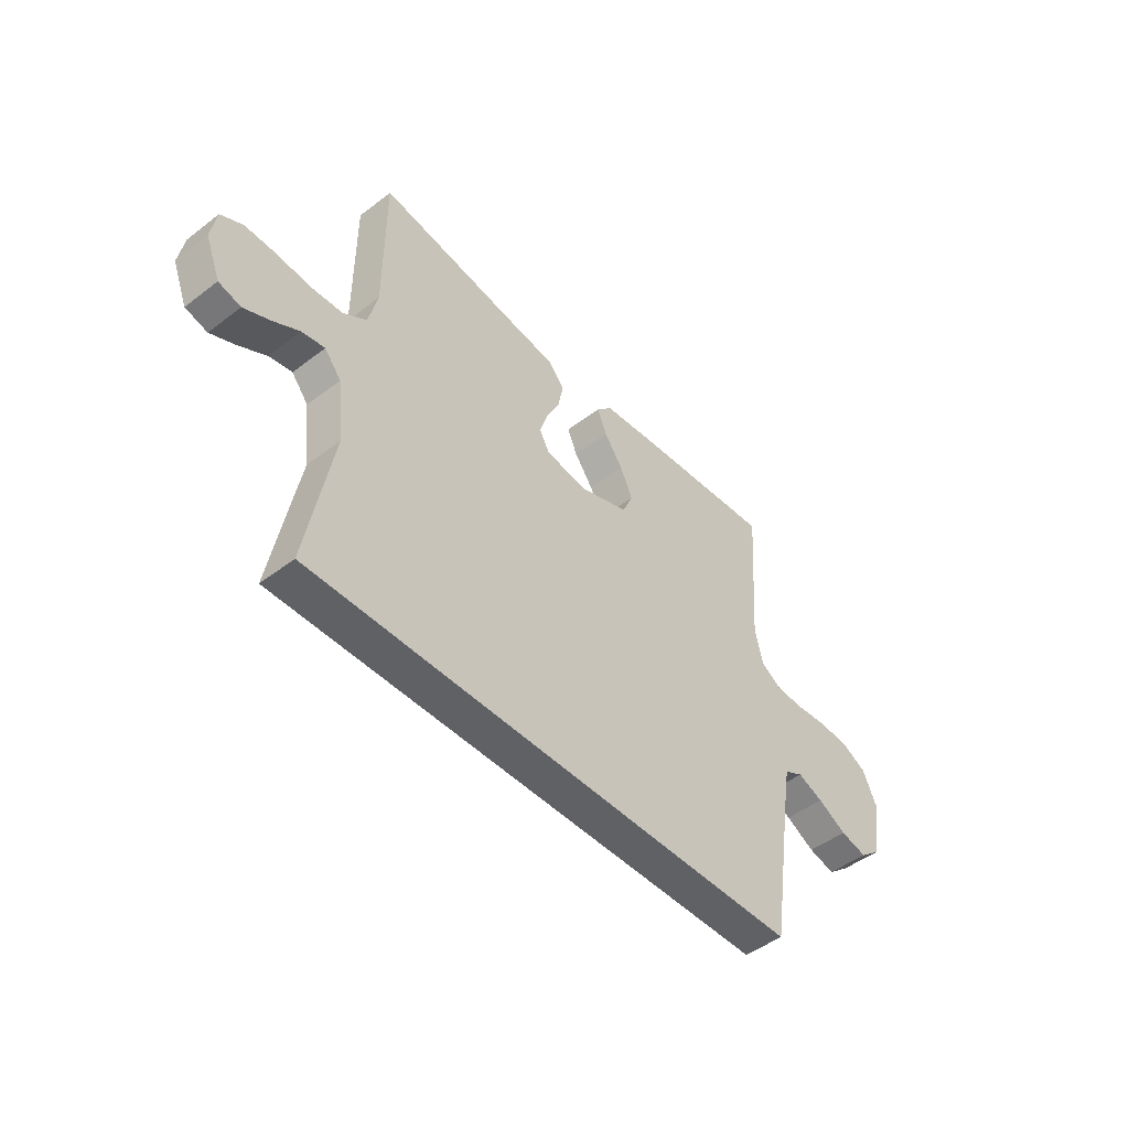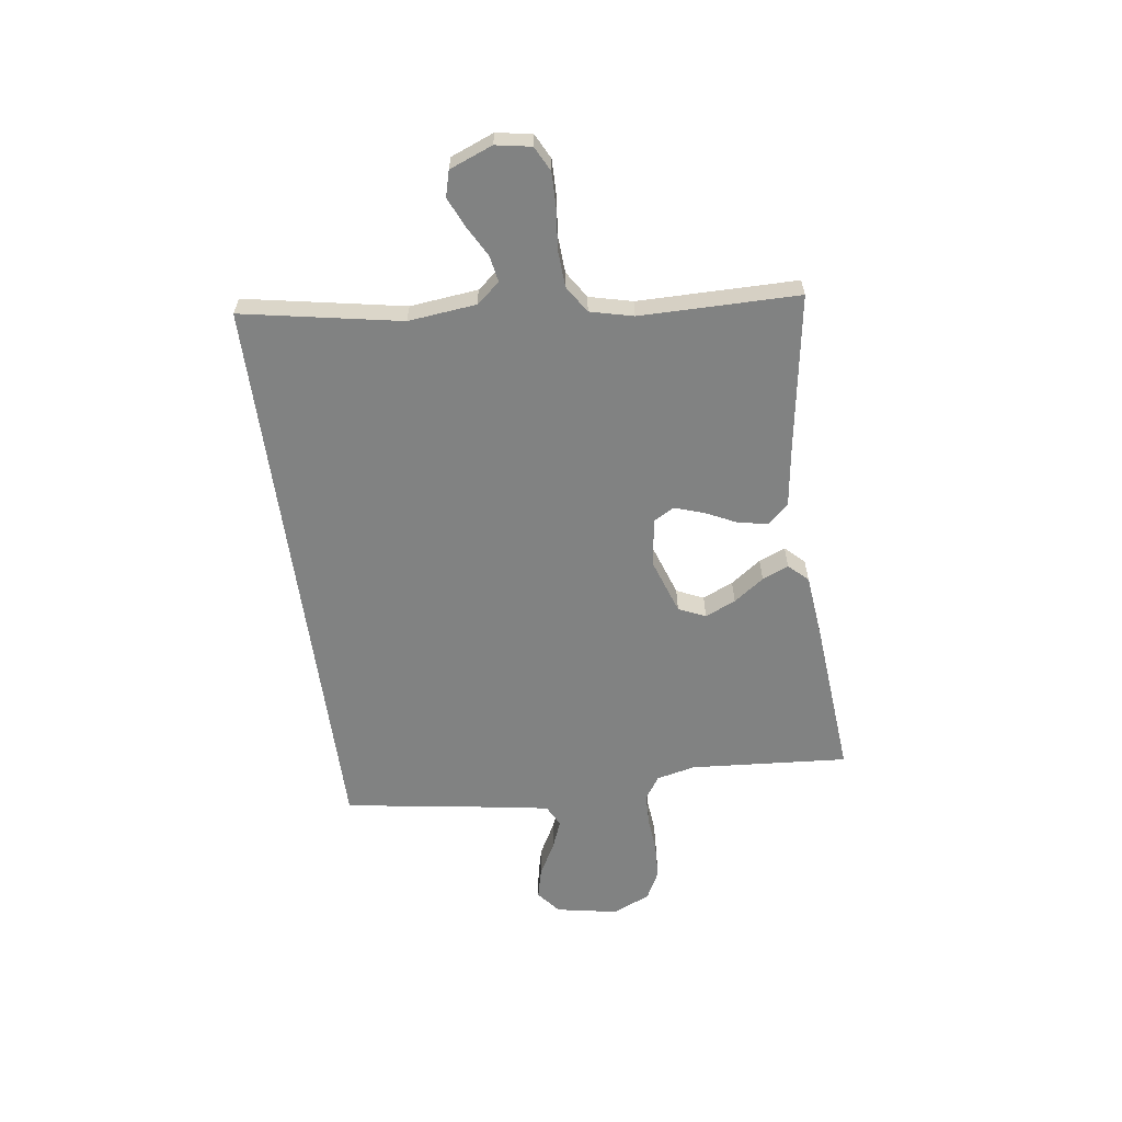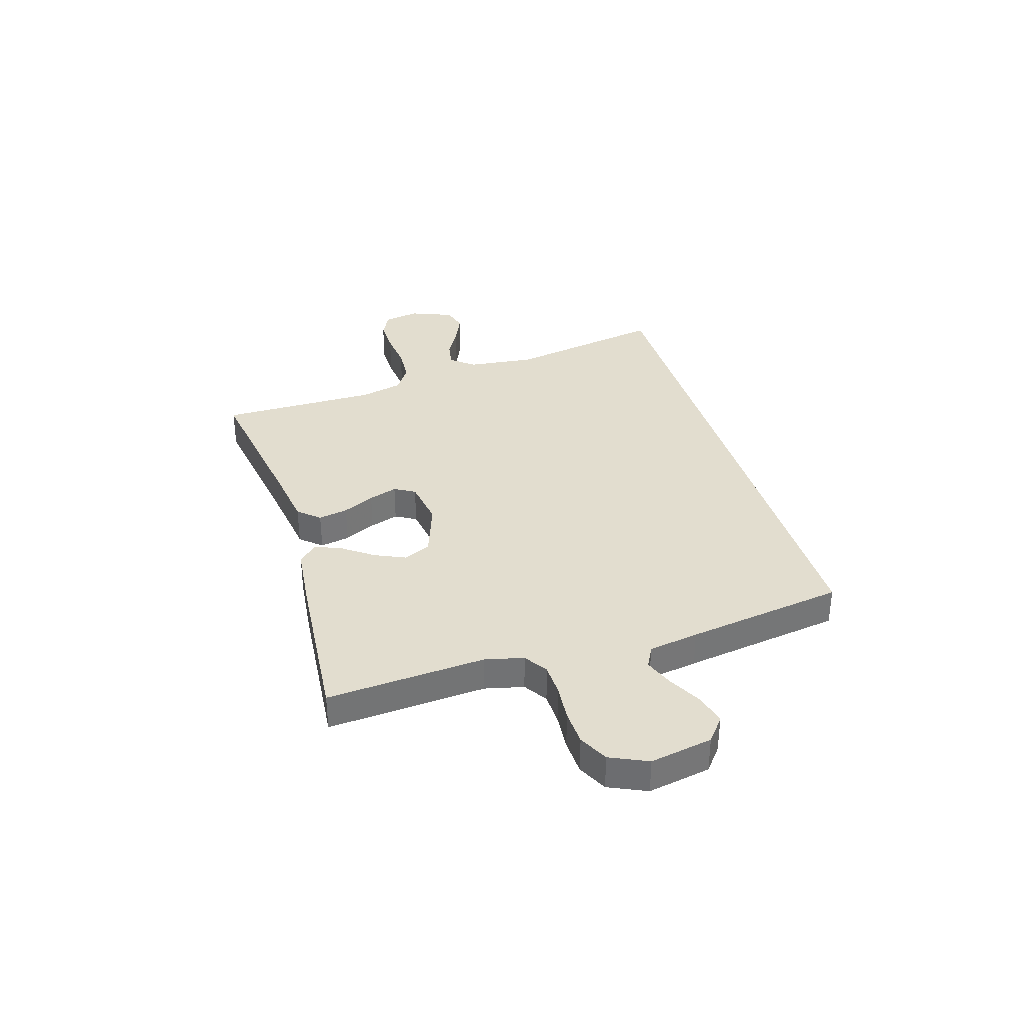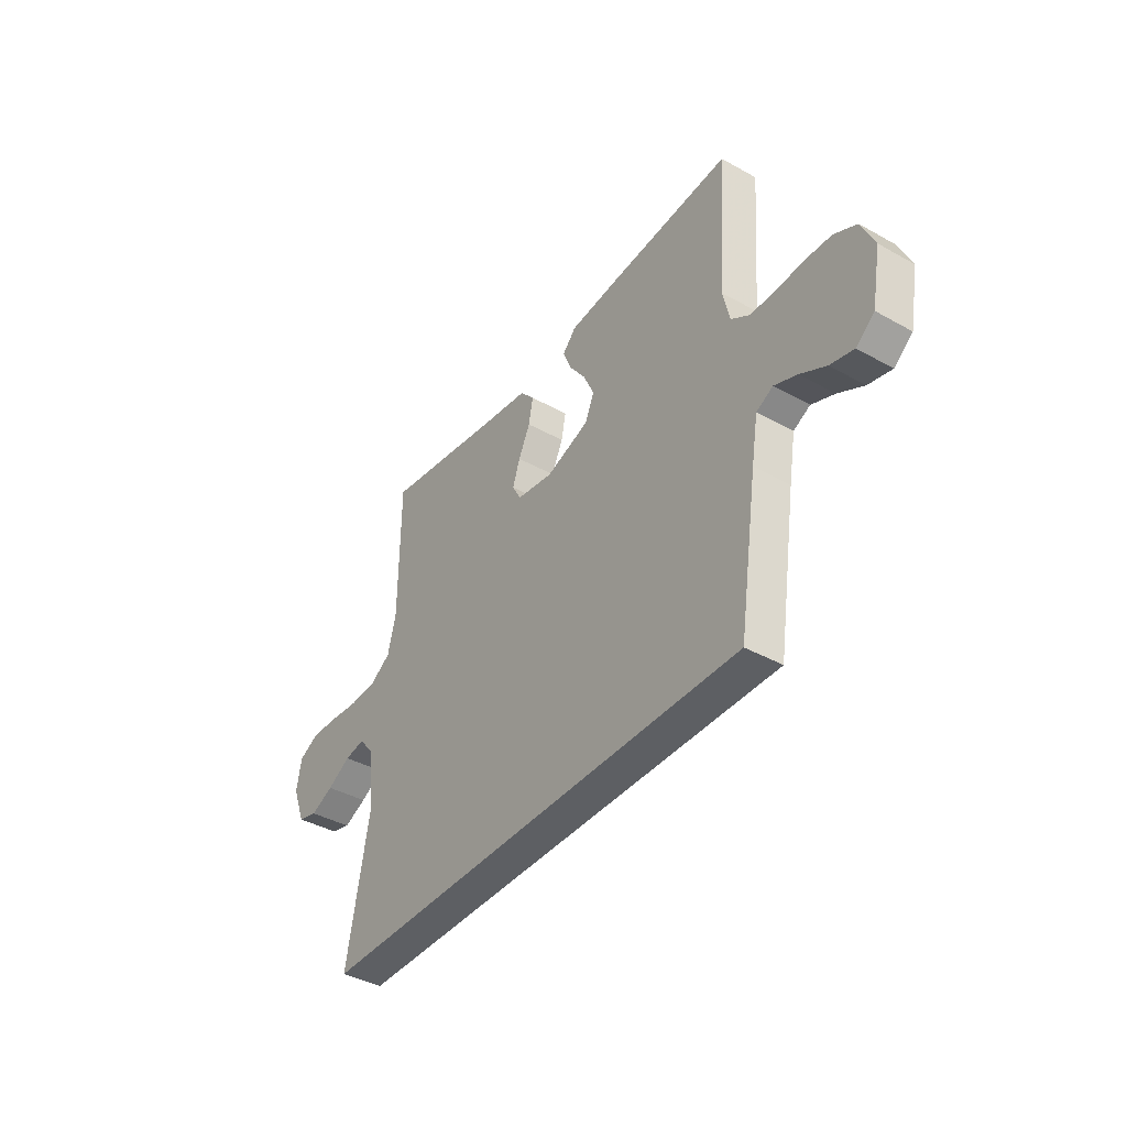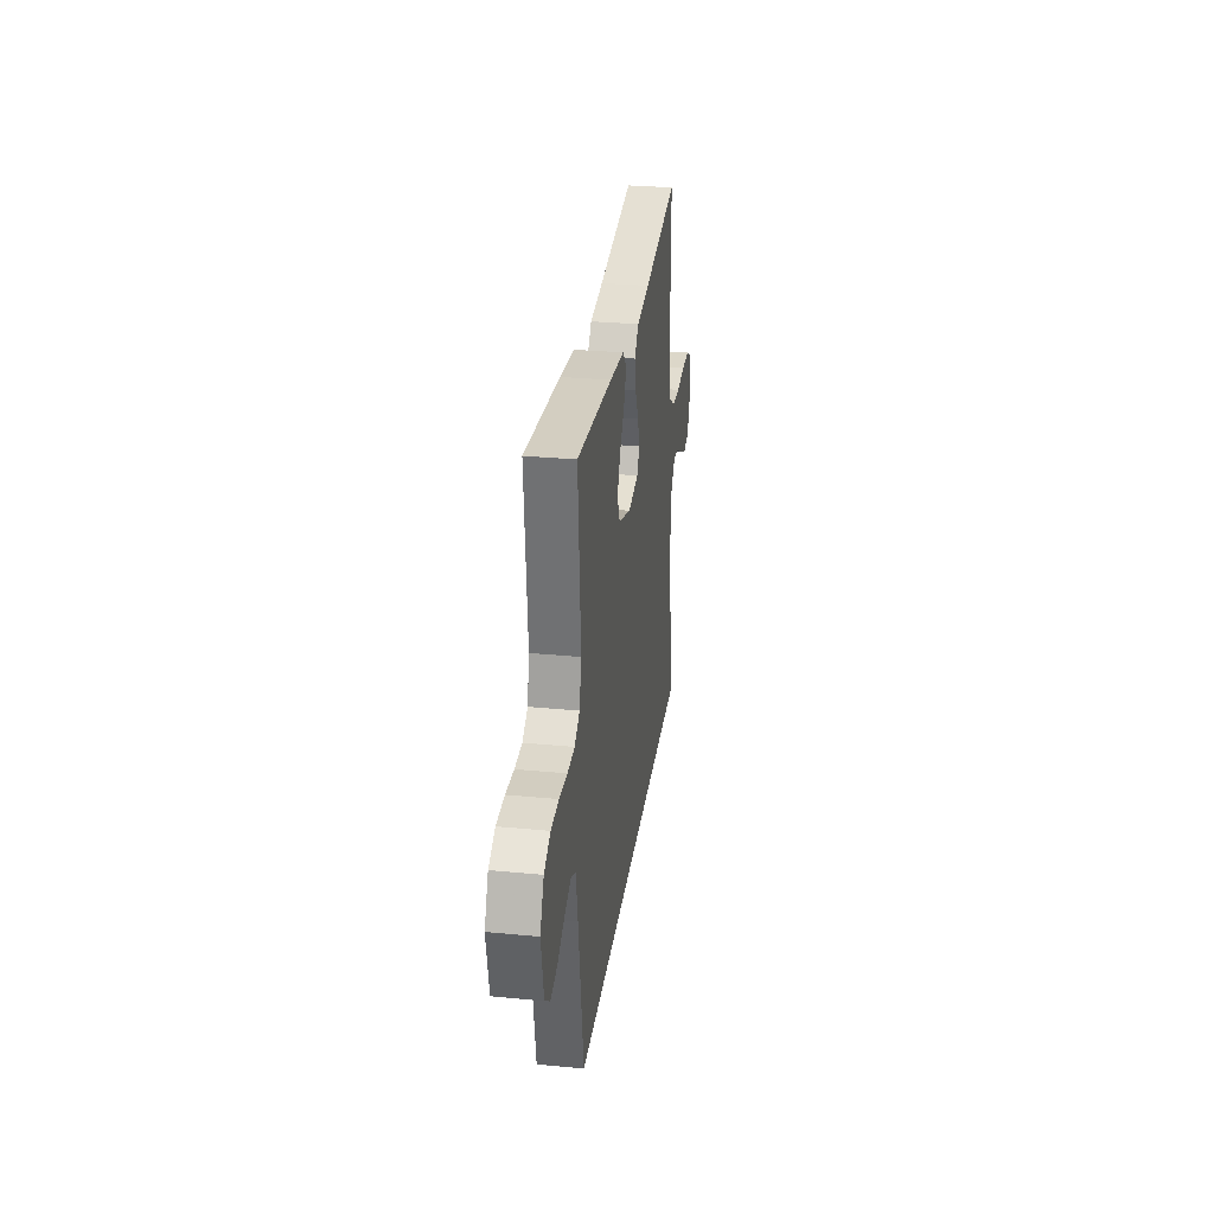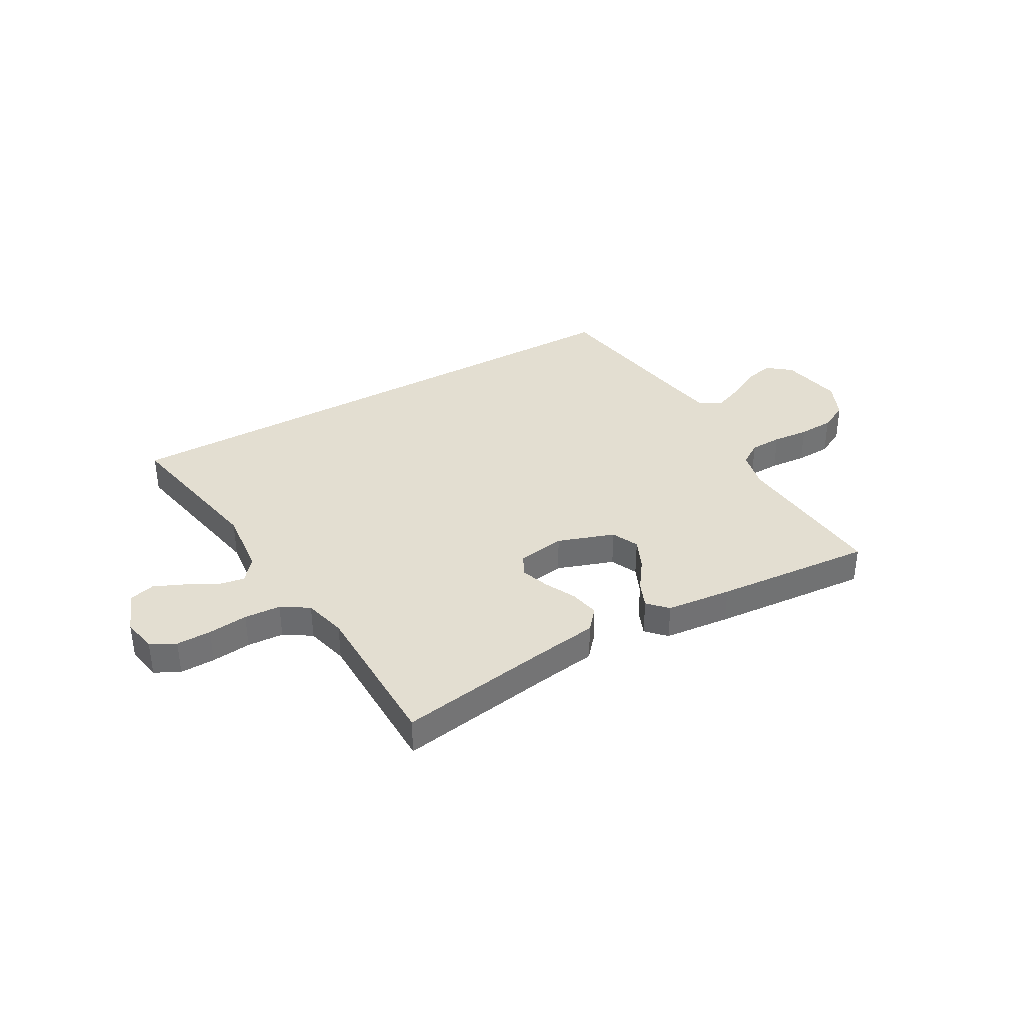
<metadata>
{"format":"obj","ext":"obj","renderer":"f3d","projection":"perspective","resolution":1024,"background":"white","views":[{"elev":-47.3,"azim":-49.1,"up":"+Z"},{"elev":-60.6,"azim":-82.1,"up":"+Y"},{"elev":34.9,"azim":73.3,"up":"+Y"},{"elev":-39.9,"azim":55.4,"up":"+Z"},{"elev":29.5,"azim":98.1,"up":"+Z"},{"elev":36.3,"azim":-29.8,"up":"+Y"}]}
</metadata>
<code>
v -0.5 0.07 0.5
v -0.2 0.07 0.452
v -0.089 0.07 0.436
v -0.054 0.07 0.396
v -0.065 0.07 0.34
v -0.094 0.07 0.28
v -0.112 0.07 0.226
v -0.09 0.07 0.187
v 0 0.07 0.173
v 0.107 0.07 0.21
v 0.13 0.07 0.261
v 0.104 0.07 0.319
v 0.063 0.07 0.376
v 0.042 0.07 0.426
v 0.076 0.07 0.462
v 0.2 0.07 0.475
v 0.5 0.07 0.5
v 0.478 0.07 0.2
v 0.495 0.07 0.127
v 0.539 0.07 0.098
v 0.6 0.07 0.096
v 0.669 0.07 0.102
v 0.736 0.07 0.099
v 0.791 0.07 0.071
v 0.823 0.07 0
v 0.801 0.07 -0.118
v 0.756 0.07 -0.154
v 0.698 0.07 -0.14
v 0.635 0.07 -0.106
v 0.579 0.07 -0.084
v 0.538 0.07 -0.105
v 0.522 0.07 -0.2
v 0.476 0.07 -0.5
v -0.603 0.07 -0.5
v -0.547 0.07 -0.2
v -0.561 0.07 -0.072
v -0.597 0.07 -0.028
v -0.647 0.07 -0.037
v -0.705 0.07 -0.069
v -0.761 0.07 -0.094
v -0.809 0.07 -0.081
v -0.841 0.07 0
v -0.829 0.07 0.067
v -0.782 0.07 0.091
v -0.716 0.07 0.09
v -0.641 0.07 0.082
v -0.572 0.07 0.086
v -0.521 0.07 0.119
v -0.501 0.07 0.2
v -0.5 0 0.5
v -0.2 0 0.452
v -0.089 0 0.436
v -0.054 0 0.396
v -0.065 0 0.34
v -0.094 0 0.28
v -0.112 0 0.226
v -0.09 0 0.187
v 0 0 0.173
v 0.107 0 0.21
v 0.13 0 0.261
v 0.104 0 0.319
v 0.063 0 0.376
v 0.042 0 0.426
v 0.076 0 0.462
v 0.2 0 0.475
v 0.5 0 0.5
v 0.478 0 0.2
v 0.495 0 0.127
v 0.539 0 0.098
v 0.6 0 0.096
v 0.669 0 0.102
v 0.736 0 0.099
v 0.791 0 0.071
v 0.823 0 0
v 0.801 0 -0.118
v 0.756 0 -0.154
v 0.698 0 -0.14
v 0.635 0 -0.106
v 0.579 0 -0.084
v 0.538 0 -0.105
v 0.522 0 -0.2
v 0.476 0 -0.5
v -0.603 0 -0.5
v -0.547 0 -0.2
v -0.561 0 -0.072
v -0.597 0 -0.028
v -0.647 0 -0.037
v -0.705 0 -0.069
v -0.761 0 -0.094
v -0.809 0 -0.081
v -0.841 0 0
v -0.829 0 0.067
v -0.782 0 0.091
v -0.716 0 0.09
v -0.641 0 0.082
v -0.572 0 0.086
v -0.521 0 0.119
v -0.501 0 0.2
f 44 45 46
f 43 44 46
f 42 43 46
f 41 42 46
f 40 41 46
f 39 40 46
f 38 39 46
f 37 38 46 47
f 36 37 47 48
f 32 33 34 35
f 36 48 49
f 35 36 49
f 32 35 49
f 31 32 49
f 27 28 29
f 26 27 29
f 25 26 29
f 24 25 29
f 23 24 29
f 22 23 29
f 21 22 29
f 20 21 29 30
f 30 31 49
f 20 30 49
f 19 20 49
f 16 17 18
f 15 16 18
f 14 15 18
f 13 14 18
f 12 13 18
f 11 12 18 19
f 4 5 6
f 3 4 6
f 2 3 6
f 2 6 7
f 1 2 7
f 49 1 7 8
f 10 11 19
f 9 10 19
f 9 19 49
f 8 9 49
f 95 94 93
f 95 93 92
f 95 92 91
f 95 91 90
f 95 90 89
f 95 89 88
f 95 88 87
f 96 95 87 86
f 97 96 86 85
f 84 83 82 81
f 98 97 85
f 98 85 84
f 98 84 81
f 98 81 80
f 78 77 76
f 78 76 75
f 78 75 74
f 78 74 73
f 78 73 72
f 78 72 71
f 78 71 70
f 79 78 70 69
f 98 80 79
f 98 79 69
f 98 69 68
f 67 66 65
f 67 65 64
f 67 64 63
f 67 63 62
f 67 62 61
f 68 67 61 60
f 55 54 53
f 55 53 52
f 55 52 51
f 56 55 51
f 56 51 50
f 57 56 50 98
f 68 60 59
f 68 59 58
f 98 68 58
f 98 58 57
f 1 50 51 2
f 2 51 52 3
f 3 52 53 4
f 4 53 54 5
f 5 54 55 6
f 6 55 56 7
f 7 56 57 8
f 8 57 58 9
f 9 58 59 10
f 10 59 60 11
f 11 60 61 12
f 12 61 62 13
f 13 62 63 14
f 14 63 64 15
f 15 64 65 16
f 16 65 66 17
f 17 66 67 18
f 18 67 68 19
f 19 68 69 20
f 20 69 70 21
f 21 70 71 22
f 22 71 72 23
f 23 72 73 24
f 24 73 74 25
f 25 74 75 26
f 26 75 76 27
f 27 76 77 28
f 28 77 78 29
f 29 78 79 30
f 30 79 80 31
f 31 80 81 32
f 32 81 82 33
f 33 82 83 34
f 34 83 84 35
f 35 84 85 36
f 36 85 86 37
f 37 86 87 38
f 38 87 88 39
f 39 88 89 40
f 40 89 90 41
f 41 90 91 42
f 42 91 92 43
f 43 92 93 44
f 44 93 94 45
f 45 94 95 46
f 46 95 96 47
f 47 96 97 48
f 48 97 98 49
f 49 98 50 1

</code>
